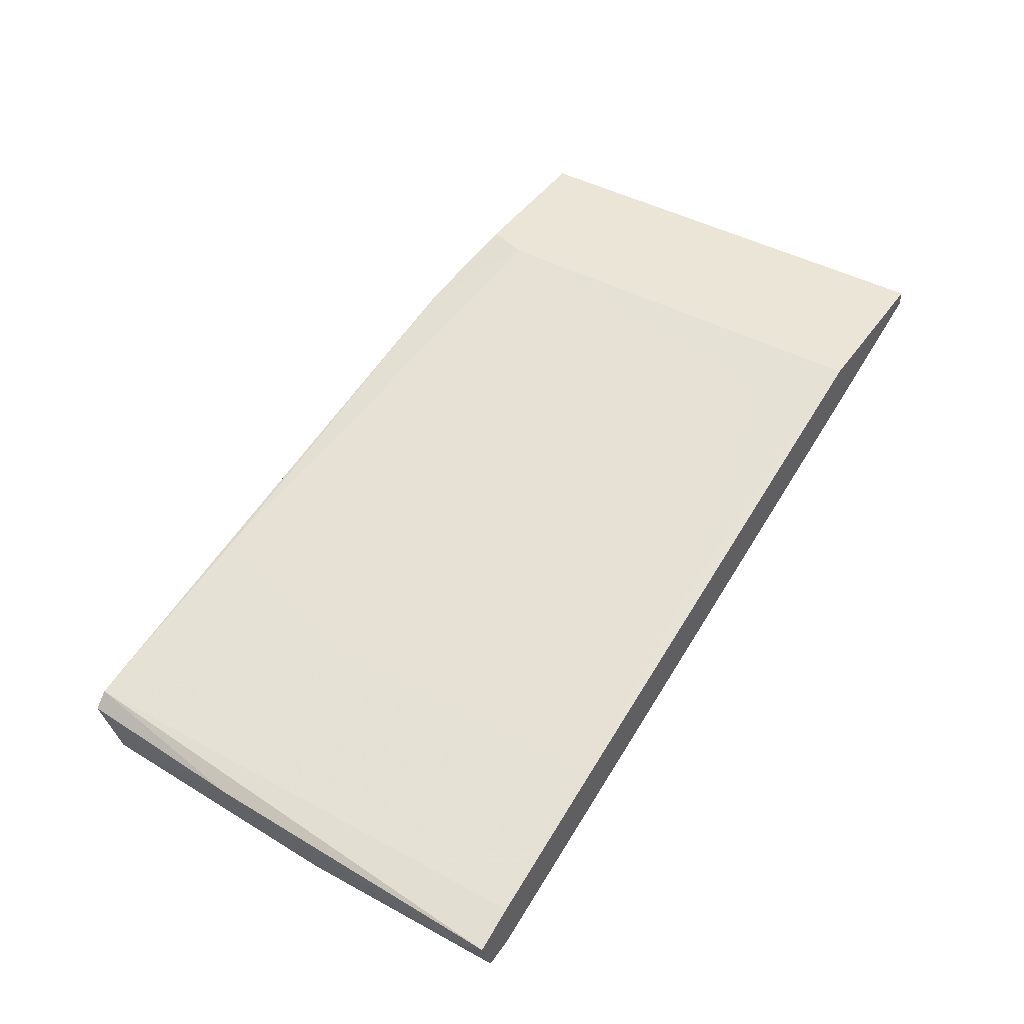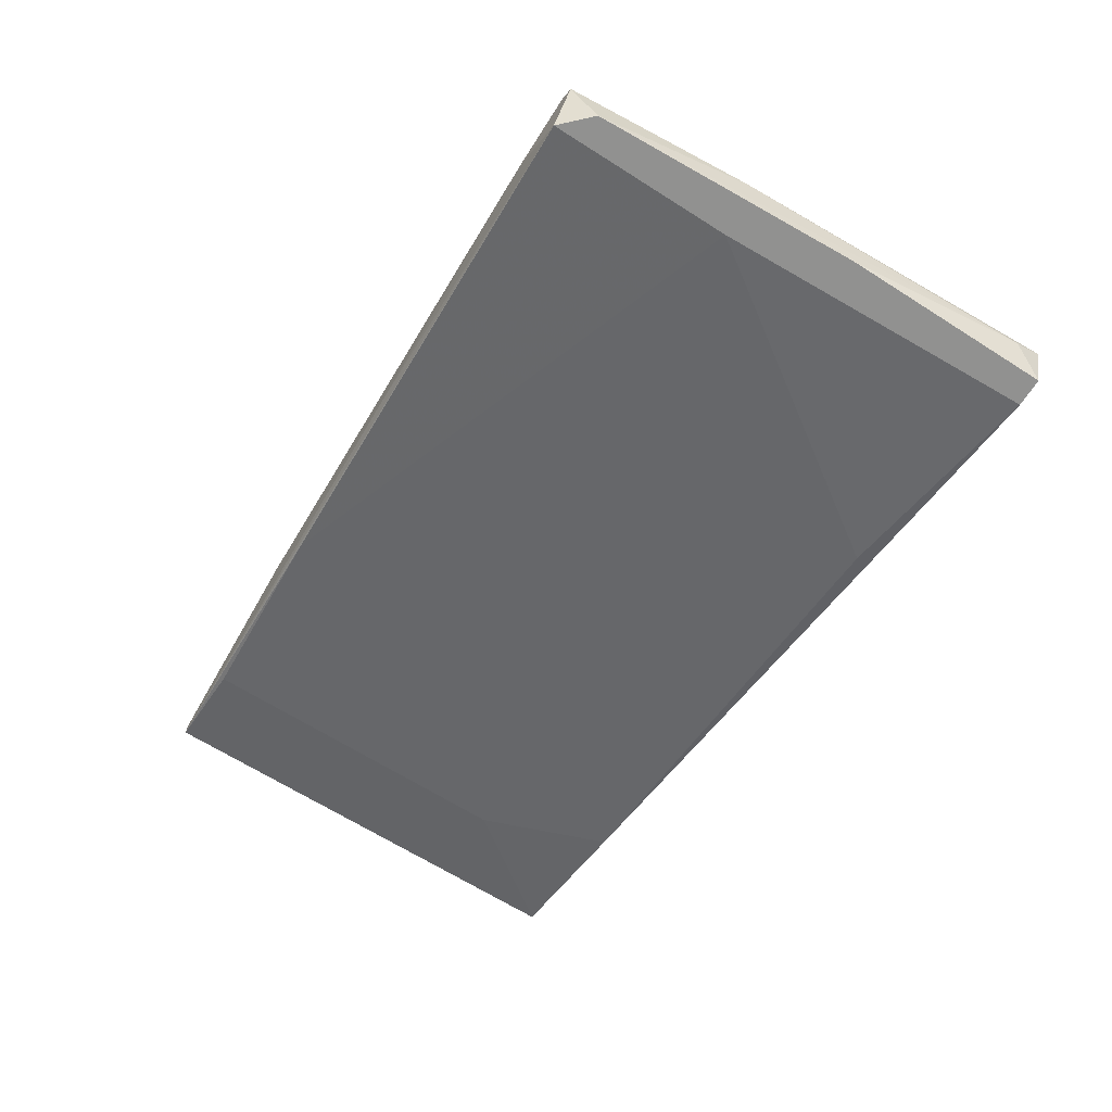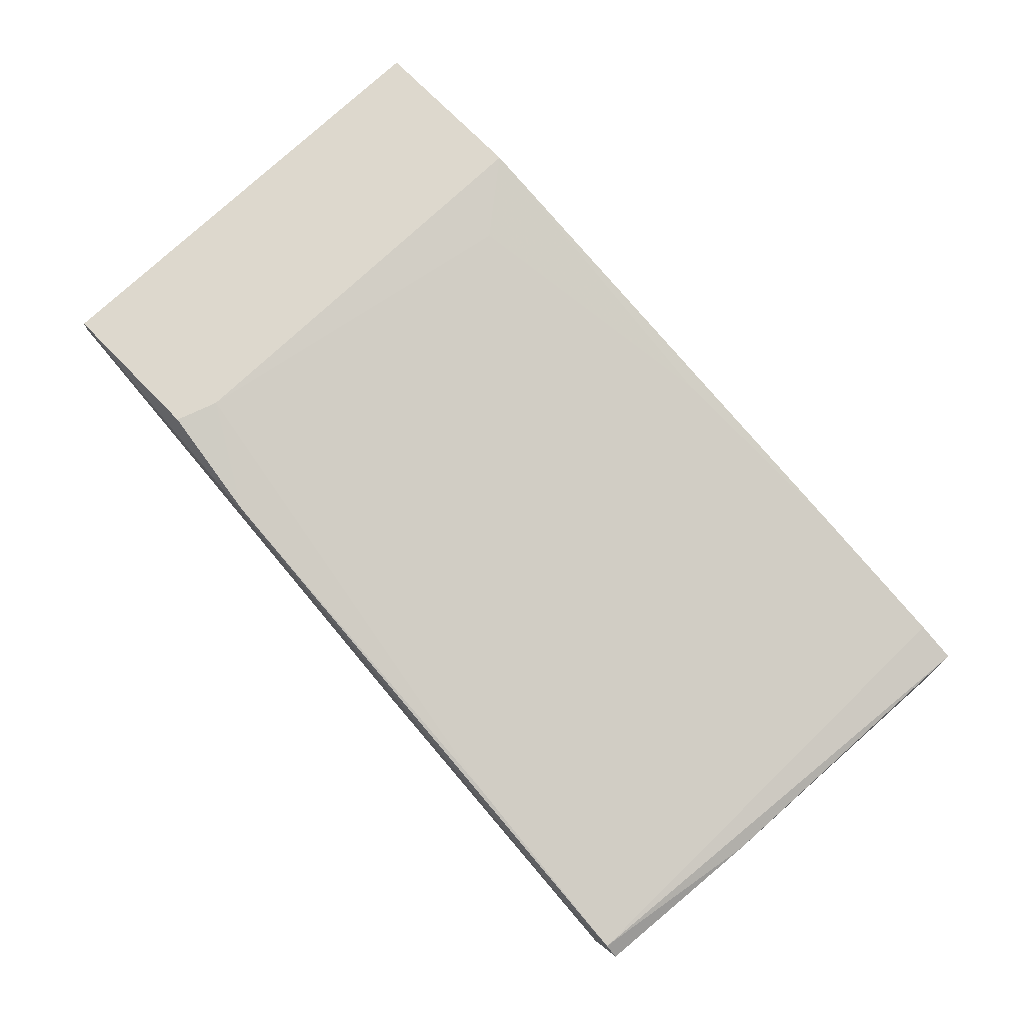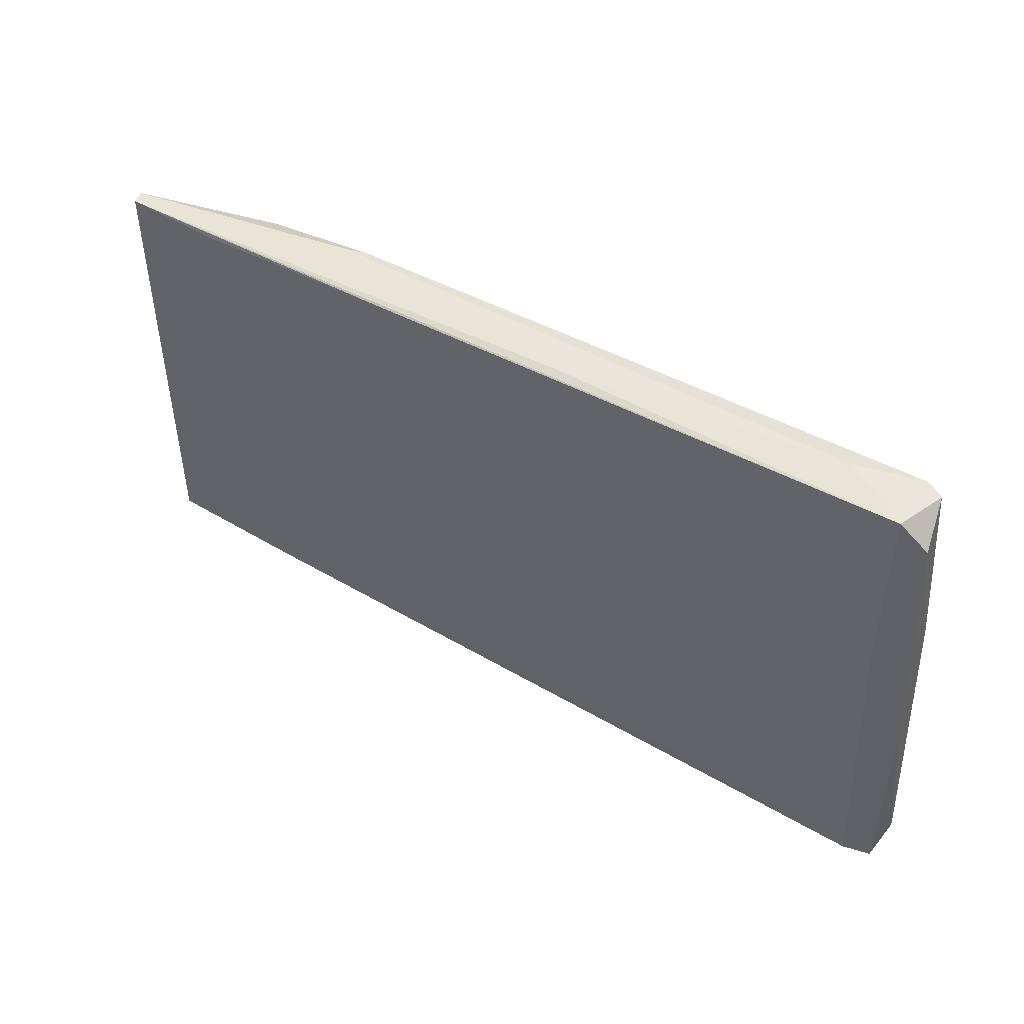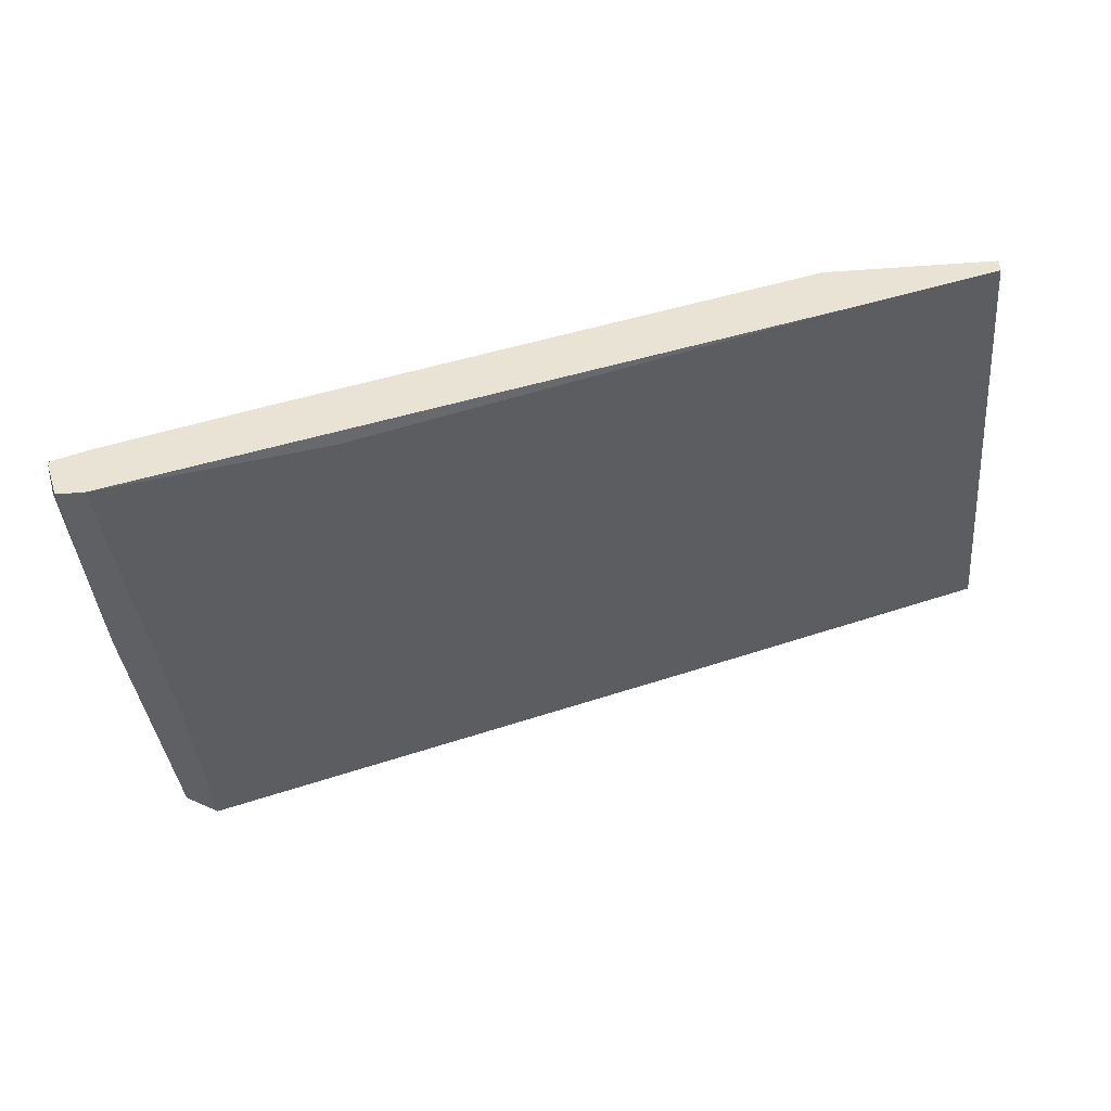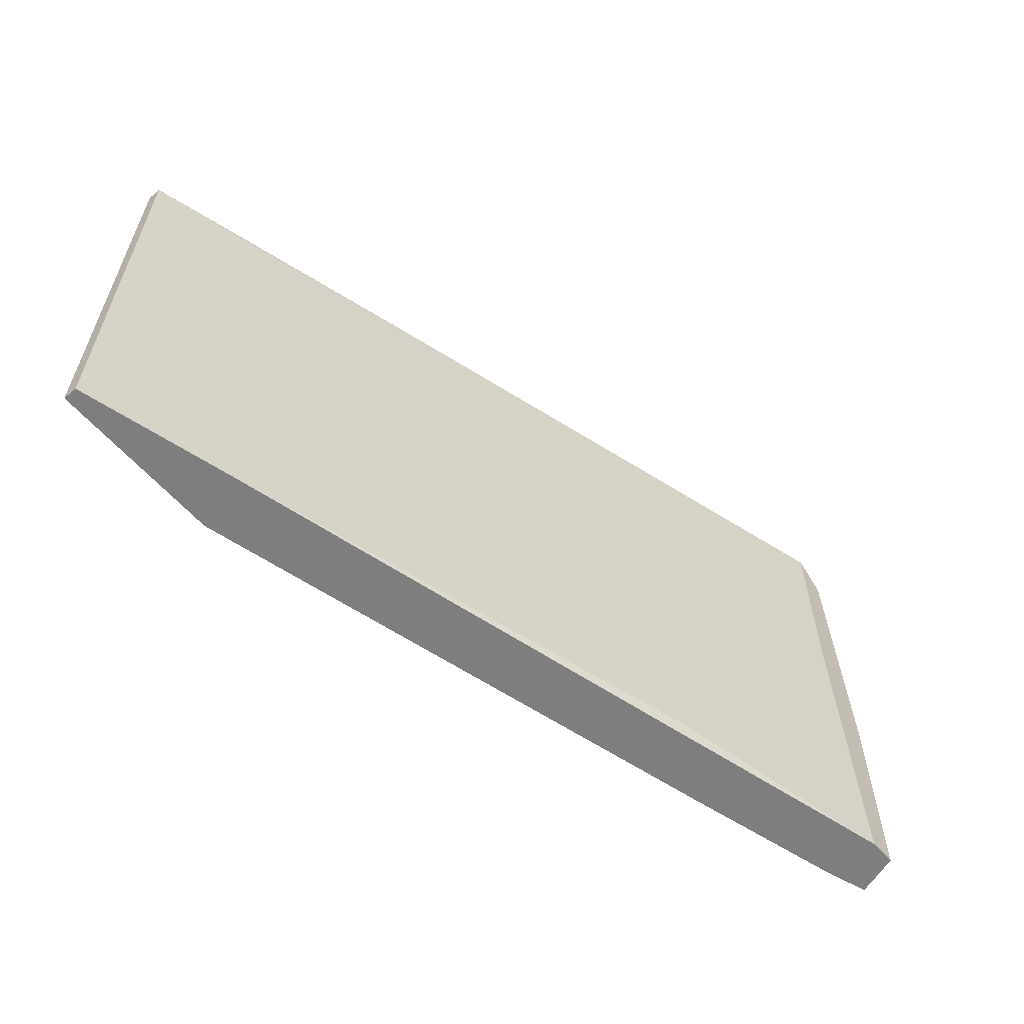
<metadata>
{"format":"obj","ext":"obj","renderer":"f3d","projection":"perspective","resolution":1024,"background":"white","views":[{"elev":44.1,"azim":122.5,"up":"+Y"},{"elev":-65.9,"azim":57.5,"up":"+Y"},{"elev":72.3,"azim":45.9,"up":"+Y"},{"elev":48.2,"azim":18.8,"up":"+Z"},{"elev":-42.2,"azim":-175.1,"up":"+Y"},{"elev":-59.5,"azim":-49.2,"up":"+Z"}]}
</metadata>
<code>
v 0.0339 -5.8e-05 0.001472
v 0.0339 -5.8e-05 0.03101
v 0.06736 -0.008918 0.03593
v 0.07722 -0.01286 0.03692
v 0.0841 -0.0168 0.001472
v 0.0841 -0.0168 0.01624
v 0.0841 -0.01384 0.02411
v 0.05653 -0.005967 0.002458
v 0.08115 -0.0168 0.03692
v 0.08115 -0.0168 0.02411
v 0.06638 -0.01286 0.002458
v 0.04374 -0.006952 0.03495
v 0.02898 -0.003013 0.03396
v 0.02898 -0.003013 0.01034
v 0.04079 -0.002028 0.03495
v 0.03291 -5.8e-05 0.03396
v 0.03291 -0.003997 0.001472
v 0.03784 -0.001043 0.006395
v 0.08312 -0.0168 0.03495
v 0.08312 -0.01384 0.03692
v 0.02208 -5.8e-05 0.001472
v 0.02208 -5.8e-05 0.03396
v 0.02208 -0.001043 0.001472
v 0.02208 -0.001043 0.03396
v 0.03882 -0.002028 0.03495
v 0.08509 -0.01483 0.003443
v 0.08509 -0.01384 0.001472
v 0.05752 -0.009903 0.03593
v 0.08214 -0.0168 0.001472
v 0.08214 -0.01286 0.001472
v 0.08214 -0.01286 0.03692
v 0.07131 -0.009903 0.001472
v 0.07131 -0.009903 0.02411
f 31 33 3
f 21 23 24
f 23 21 29
f 21 2 1
f 29 21 1
f 4 9 31
f 29 1 30
f 2 21 16
f 24 23 14
f 21 24 22
f 16 21 22
f 9 29 19
f 9 24 12
f 29 30 5
f 19 29 5
f 19 26 7
f 4 31 15
f 2 16 15
f 16 22 15
f 30 31 27
f 26 5 27
f 5 30 27
f 31 7 27
f 7 26 27
f 31 30 33
f 29 9 10
f 11 29 10
f 14 11 10
f 9 12 10
f 12 14 10
f 31 9 20
f 9 19 20
f 7 31 20
f 19 7 20
f 24 14 13
f 12 24 13
f 14 12 13
f 9 4 28
f 24 9 28
f 1 2 18
f 8 1 18
f 2 33 18
f 33 8 18
f 23 29 17
f 14 23 17
f 29 11 17
f 11 14 17
f 26 19 6
f 5 26 6
f 19 5 6
f 30 1 32
f 1 8 32
f 33 30 32
f 8 33 32
f 22 24 25
f 4 15 25
f 15 22 25
f 28 4 25
f 24 28 25
f 15 31 3
f 2 15 3
f 33 2 3

</code>
